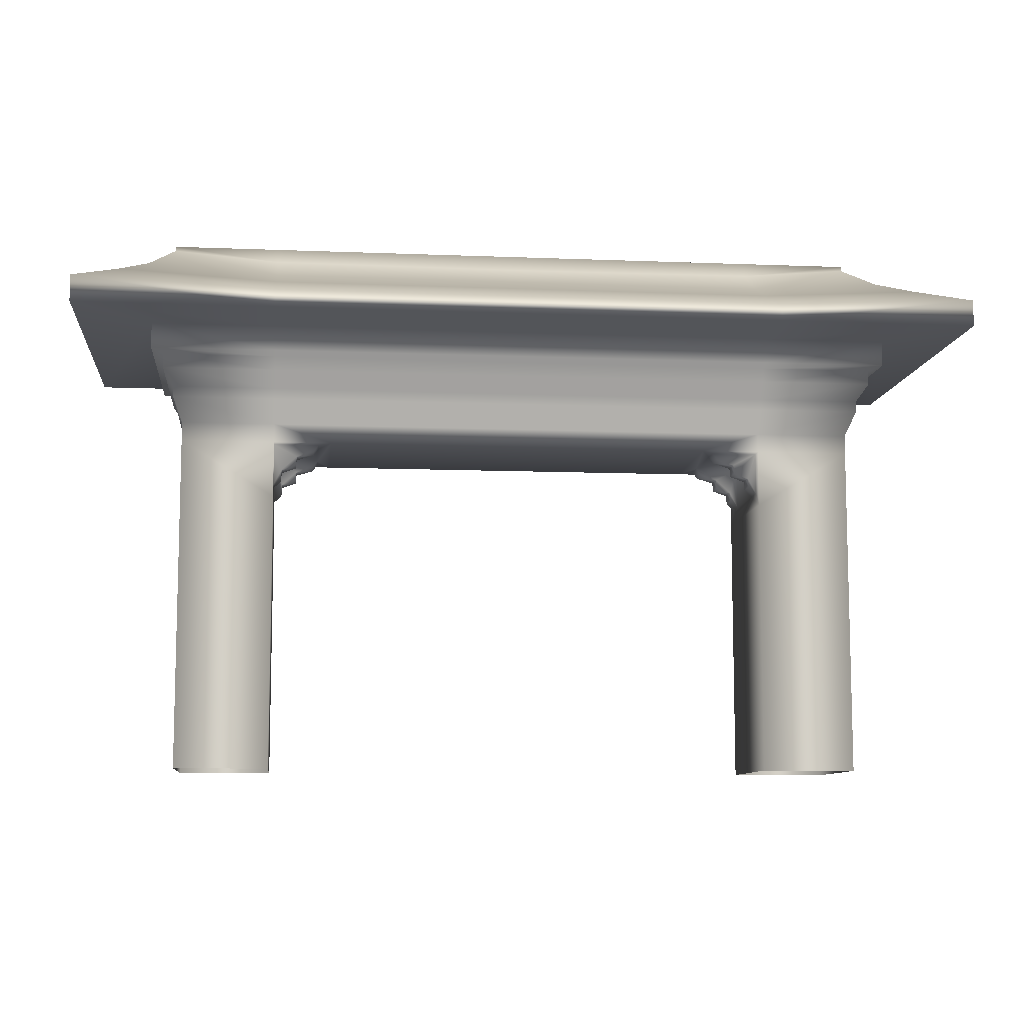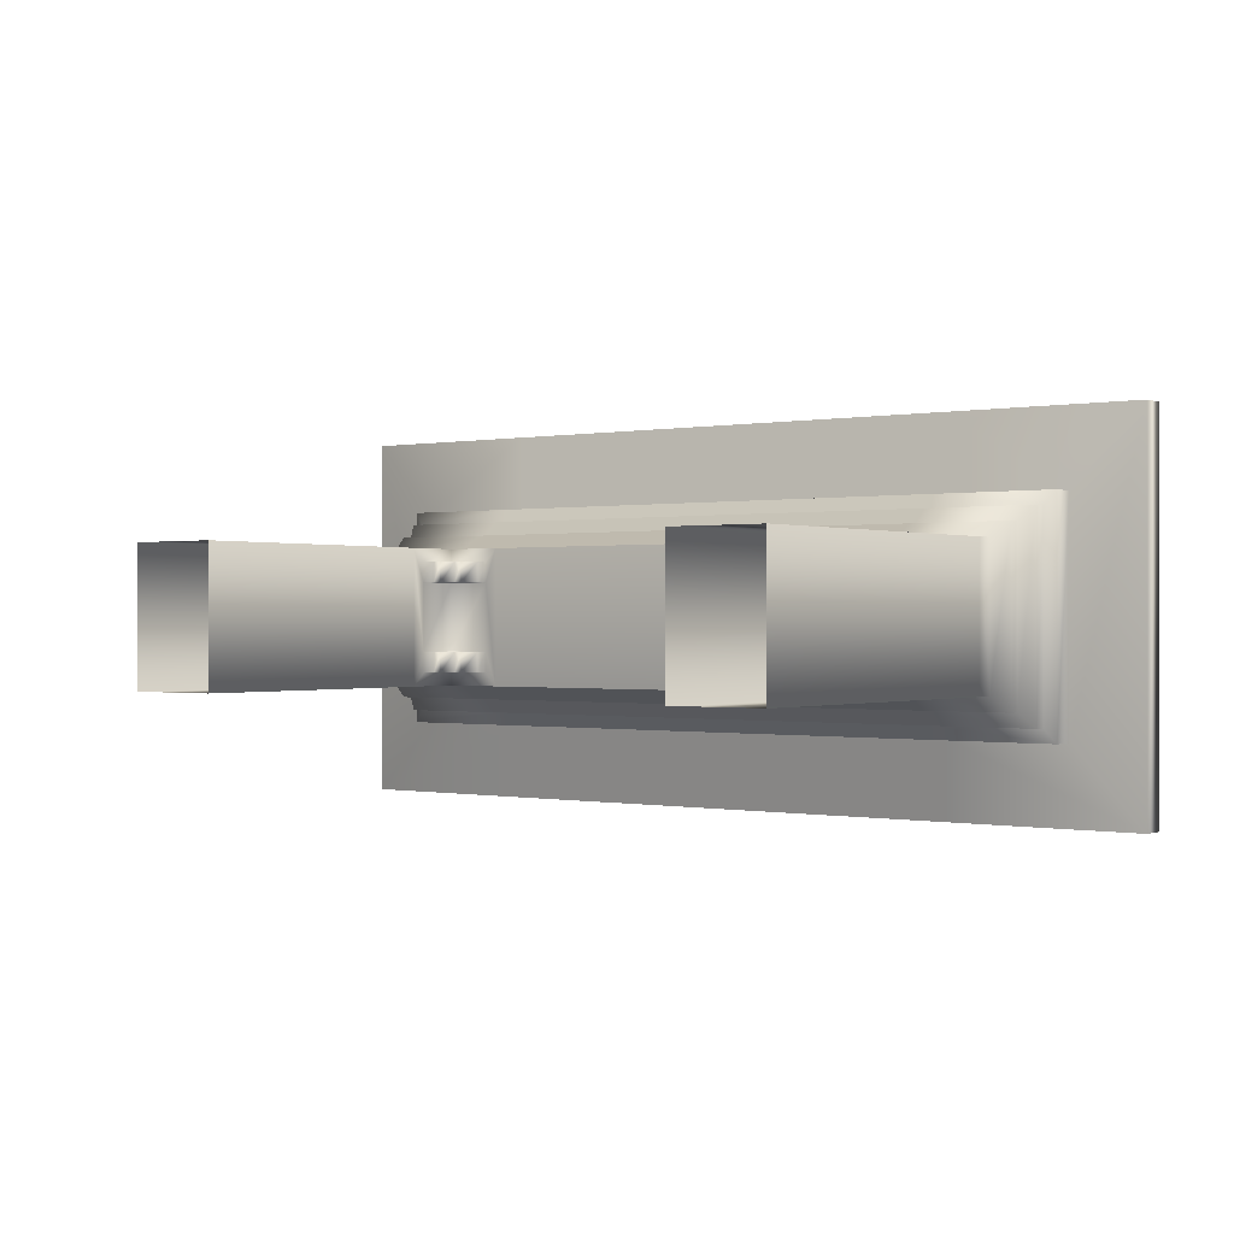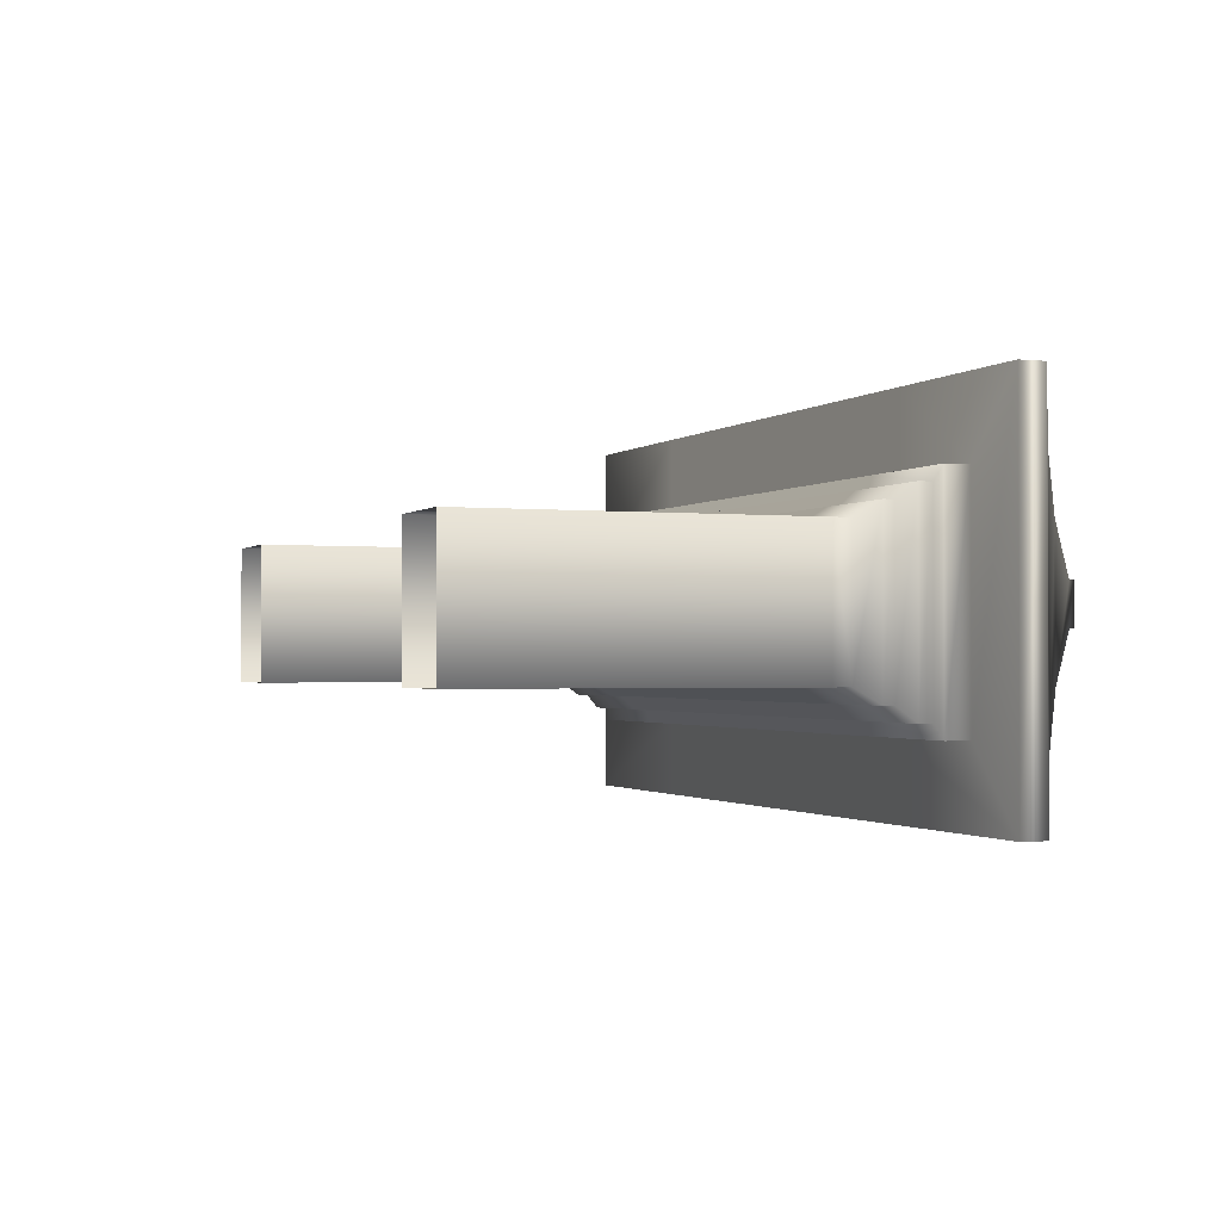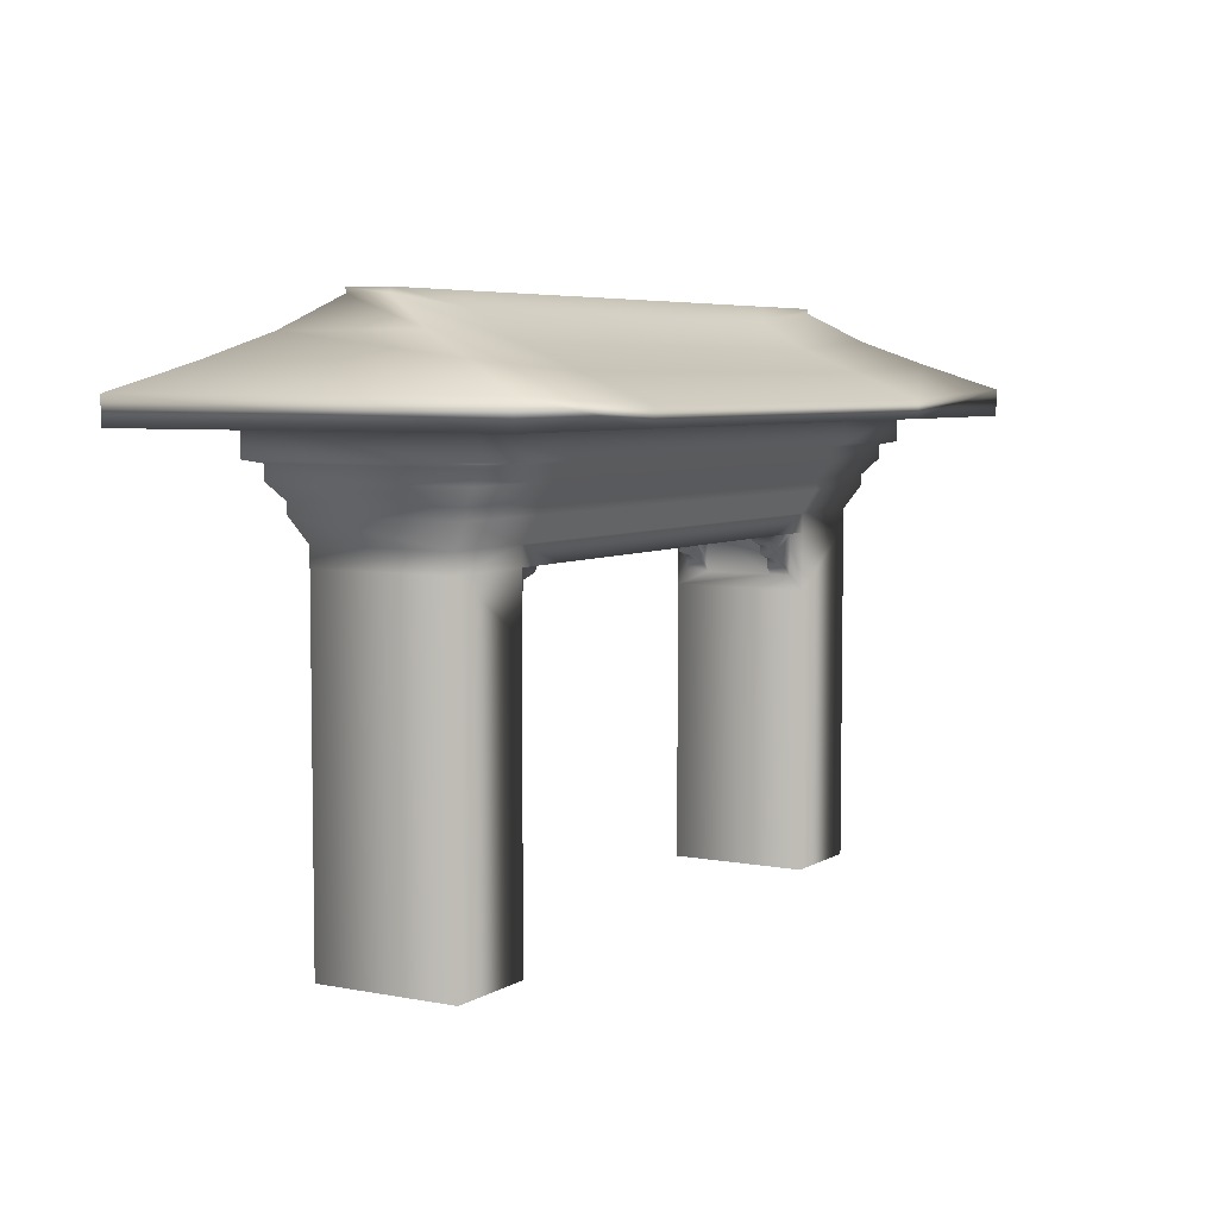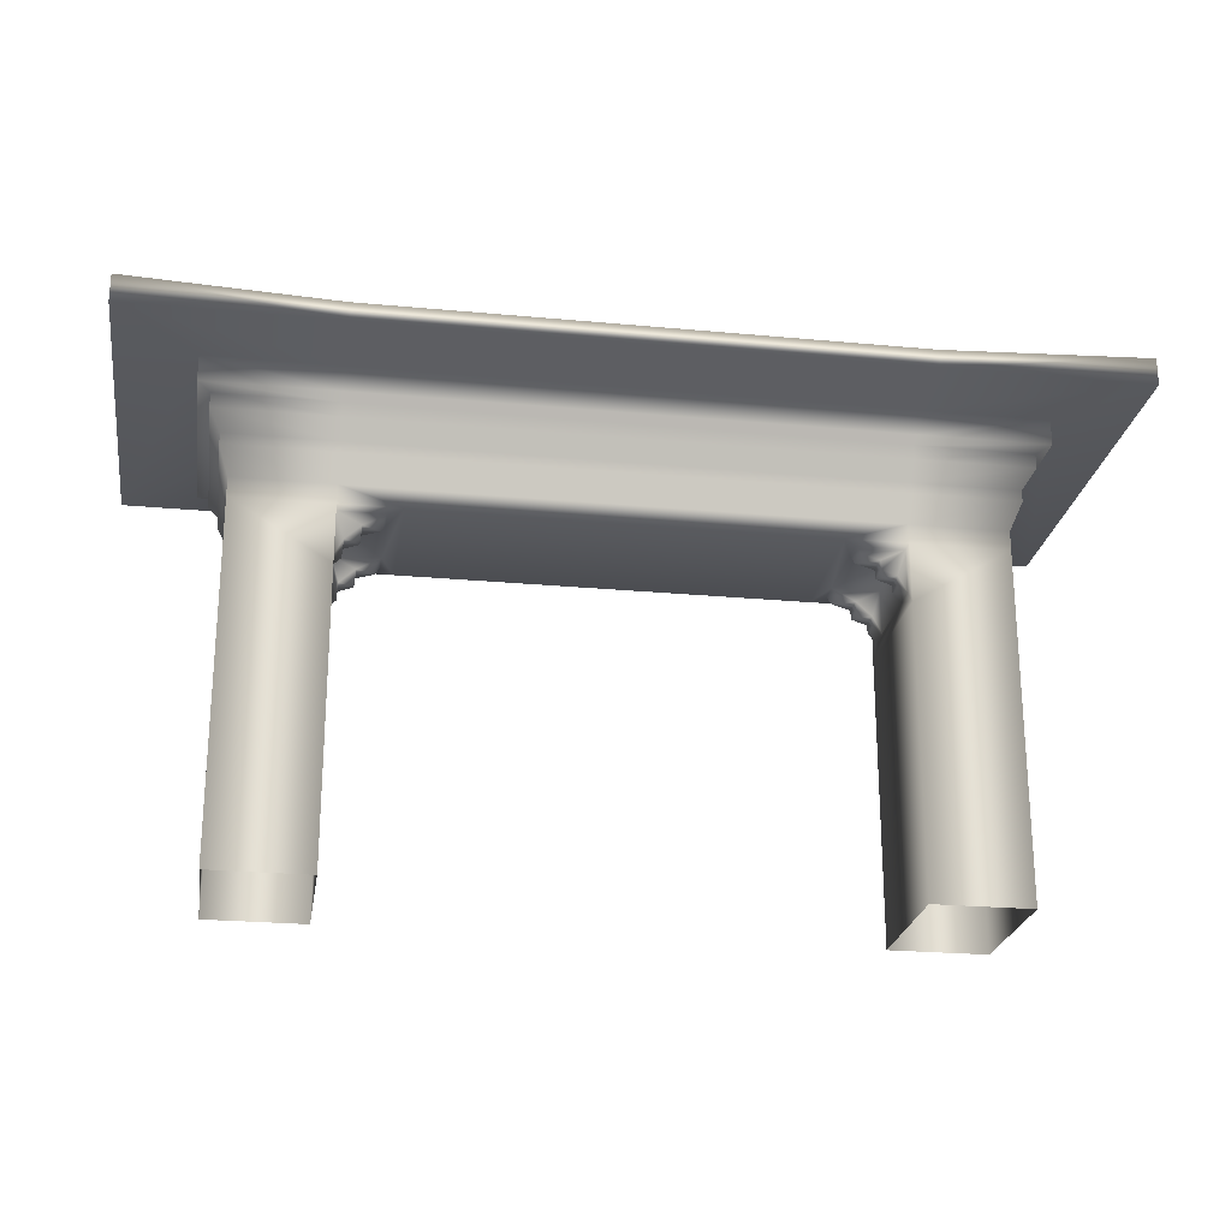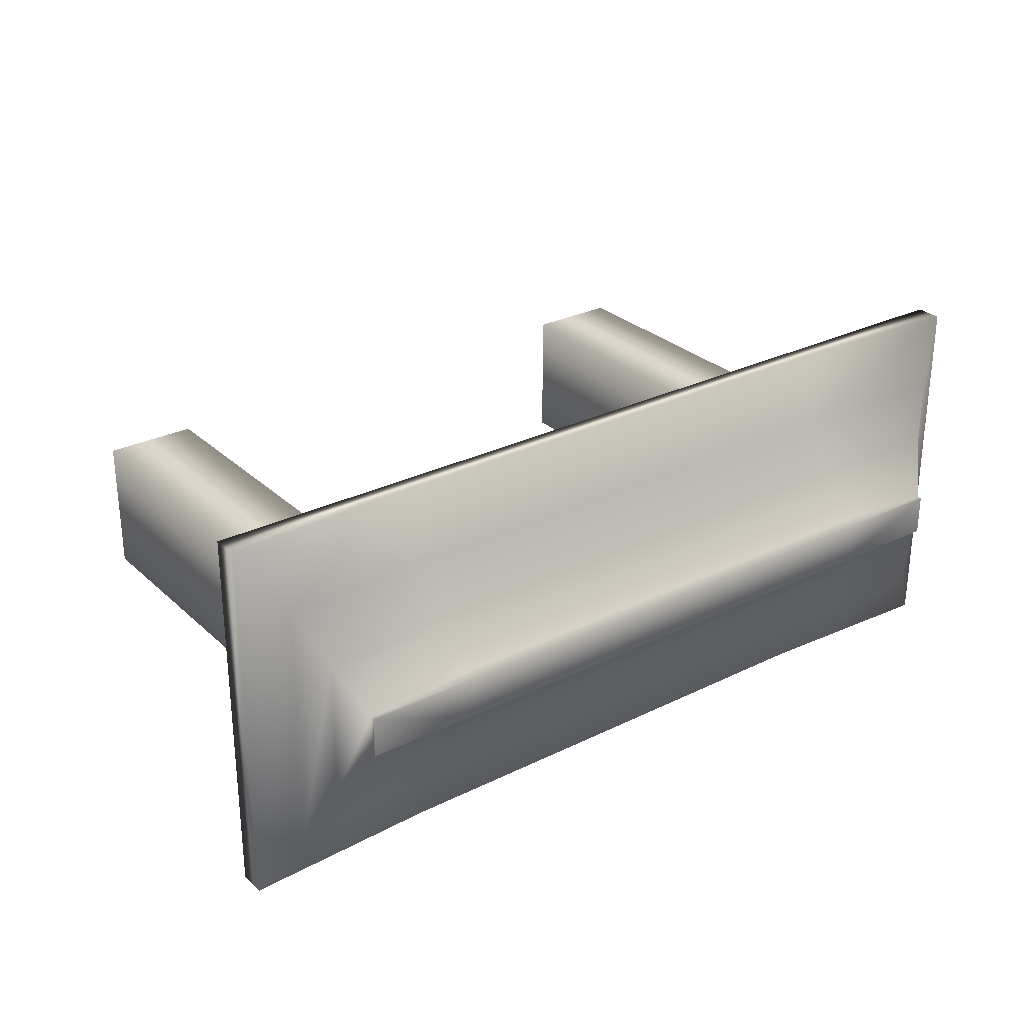
<metadata>
{"format":"obj","ext":"obj","renderer":"f3d","projection":"perspective","resolution":1024,"background":"white","views":[{"elev":-9.3,"azim":173.9,"up":"+Y"},{"elev":-0.1,"azim":36.9,"up":"+Z"},{"elev":-1.3,"azim":68.8,"up":"+Z"},{"elev":5.5,"azim":120.5,"up":"+Y"},{"elev":-24.0,"azim":171.1,"up":"+Y"},{"elev":28.5,"azim":143.5,"up":"+Z"}]}
</metadata>
<code>
g Gate
v -86.46 0 -17.2
v -86.46 0 17.2
v -86.46 83 17.2
v -86.46 83 -17.2
v -63.1 87.65 17.2
v -86.46 87.65 17.2
v -63.1 83 17.2
v -63.1 0 -17.2
v -63.1 68.89 -17.2
v -63.1 87.65 -17.2
v 0 87.65 -17.2
v 0 83 -17.2
v -48.5 83 -17.2
v -86.46 87.65 -17.2
v -63.1 68.89 17.2
v -63.1 83 -17.2
v 0 83 17.2
v -48.5 83 17.2
v -63.1 0 17.2
v -63.1 83 -13.86
v -63.1 72.49 -13.86
v -51.71 83 -13.86
v -51.71 83 13.86
v -51.71 83 8.664
v -63.1 83 13.86
v -63.1 72.49 13.86
v -63.1 72.49 -8.608
v -57.24 79.97 13.86
v -52.94 81.25 13.86
v -52.94 81.25 -13.86
v -57.24 79.97 -13.86
v -57.4 77.75 13.86
v -57.4 77.75 8.664
v -57.24 79.97 8.664
v -61.04 76.47 -13.86
v -57.4 77.75 -13.86
v -57.4 77.75 -8.608
v -61.04 76.47 -8.608
v -51.71 83 -8.608
v -63.1 72.49 8.664
v -57.24 79.97 -8.608
v -63.1 83 -8.557
v -52.94 81.25 8.664
v -63.1 83 8.669
v 0 87.65 17.2
v -61.2 74.25 13.86
v -61.2 74.25 8.664
v -61.04 76.47 13.86
v -61.04 76.47 8.664
v -52.94 81.25 -8.608
v -61.2 74.25 -8.608
v -61.2 74.25 -13.86
v -63.1 93.49 20.92
v -88.66 93.49 20.92
v -88.66 93.49 -20.92
v -63.1 93.49 -20.92
v 0 93.49 20.92
v 0 93.49 -20.92
v -63.1 96.17 20.92
v -88.66 96.17 20.92
v -88.66 96.17 -20.92
v -63.1 96.17 -20.92
v 0 96.17 20.92
v 0 96.17 -20.92
v -63.1 100.2 24.57
v -91.18 100.2 24.57
v -91.18 100.2 -24.57
v -63.1 100.2 -24.57
v 0 100.2 24.57
v 0 100.2 -24.57
v -63.1 103.6 24.57
v -91.18 103.6 24.57
v -91.18 103.6 -24.57
v -63.1 103.6 -24.57
v 0 103.6 24.57
v 0 103.6 -24.57
v -63.1 104.5 28.01
v -94.04 104.5 28.01
v -94.04 104.5 -28.01
v -63.1 104.5 -28.01
v 0 104.5 28.01
v 0 104.5 -28.01
v -63.1 110.7 28.01
v -94.04 110.7 28.01
v -94.04 110.7 -28.01
v -63.1 110.7 -28.01
v 0 110.7 28.01
v 0 110.7 -28.01
v -63.1 110.7 47.15
v -112.4 110.7 47.15
v -112.4 110.7 -47.15
v -63.1 110.7 -47.15
v 0 110.7 47.15
v 0 110.7 -47.15
v -63.1 115 47.15
v -112.4 117.3 47.15
v -112.4 117.3 -47.15
v -63.1 115 -47.15
v 0 115 47.15
v 0 115 -47.15
v -63.1 121.5 31
v -102.3 123.7 31
v -102.3 123.7 -31
v -63.1 121.5 -31
v 0 121.5 31
v 0 121.5 -31
v -63.1 127.1 17.36
v -95.87 129.3 17.36
v -95.87 129.3 -17.36
v -63.1 127.1 -17.36
v 0 127.1 17.36
v 0 127.1 -17.36
v -63.1 134.1 5.126
v -90.07 136.3 5.126
v -90.07 136.3 -5.126
v -63.1 134.1 -5.126
v 0 133.8 5.126
v 0 133.8 -5.126
v -63.1 137.5 5.126
v -90.07 137.5 5.126
v -90.07 137.5 -5.126
v -63.1 137.5 -5.126
v 0 137.5 5.126
v 0 137.5 -5.126
v 86.46 0 -17.2
v 86.46 83 -17.2
v 86.46 83 17.2
v 86.46 0 17.2
v 63.1 87.65 17.2
v 63.1 83 17.2
v 86.46 87.65 17.2
v 63.1 0 -17.2
v 63.1 68.89 -17.2
v 63.1 87.65 -17.2
v 48.5 83 -17.2
v 86.46 87.65 -17.2
v 63.1 68.89 17.2
v 63.1 83 -17.2
v 48.5 83 17.2
v 63.1 0 17.2
v 63.1 72.49 -13.86
v 63.1 83 -13.86
v 51.71 83 -13.86
v 51.71 83 8.664
v 51.71 83 13.86
v 63.1 83 13.86
v 63.1 72.49 13.86
v 63.1 72.49 -8.608
v 52.94 81.25 13.86
v 57.24 79.97 13.86
v 61.2 74.25 -13.86
v 61.04 76.47 -13.86
v 57.24 79.97 8.664
v 57.4 77.75 8.664
v 57.4 77.75 13.86
v 61.04 76.47 -8.608
v 57.4 77.75 -8.608
v 57.4 77.75 -13.86
v 51.71 83 -8.608
v 63.1 72.49 8.664
v 63.1 83 -8.557
v 52.94 81.25 -8.608
v 57.24 79.97 -8.608
v 63.1 83 8.669
v 61.2 74.25 8.664
v 61.04 76.47 8.664
v 61.2 74.25 13.86
v 61.04 76.47 13.86
v 52.94 81.25 8.664
v 52.94 81.25 -13.86
v 57.24 79.97 -13.86
v 61.2 74.25 -8.608
v 88.66 93.49 20.92
v 63.1 93.49 20.92
v 88.66 93.49 -20.92
v 63.1 93.49 -20.92
v 88.66 96.17 20.92
v 63.1 96.17 20.92
v 88.66 96.17 -20.92
v 63.1 96.17 -20.92
v 91.18 100.2 24.57
v 63.1 100.2 24.57
v 91.18 100.2 -24.57
v 63.1 100.2 -24.57
v 91.18 103.6 24.57
v 63.1 103.6 24.57
v 91.18 103.6 -24.57
v 63.1 103.6 -24.57
v 94.04 104.5 28.01
v 63.1 104.5 28.01
v 94.04 104.5 -28.01
v 63.1 104.5 -28.01
v 94.04 110.7 28.01
v 63.1 110.7 28.01
v 94.04 110.7 -28.01
v 63.1 110.7 -28.01
v 112.4 110.7 47.15
v 63.1 110.7 47.15
v 112.4 110.7 -47.15
v 63.1 110.7 -47.15
v 112.4 117.3 47.15
v 63.1 115 47.15
v 112.4 117.3 -47.15
v 63.1 115 -47.15
v 102.3 123.7 31
v 63.1 121.5 31
v 102.3 123.7 -31
v 63.1 121.5 -31
v 95.87 129.3 17.36
v 63.1 127.1 17.36
v 95.87 129.3 -17.36
v 63.1 127.1 -17.36
v 90.07 136.3 5.126
v 63.1 134.1 5.126
v 90.07 136.3 -5.126
v 63.1 134.1 -5.126
v 90.07 137.5 5.126
v 63.1 137.5 5.126
v 90.07 137.5 -5.126
v 63.1 137.5 -5.126
f 1 2 3 4
f 5 6 3 7
f 8 1 4 9
f 10 11 12 13
f 3 6 14 4
f 3 15 7
f 4 14 10 16
f 13 12 17 18
f 4 16 9
f 3 2 19 15
f 15 19 8 9
f 5 7 18
f 13 16 10
f 9 16 20 21
f 16 13 22 20
f 18 23 24
f 18 7 25 23
f 7 15 26 25
f 9 21 27
f 23 25 28 29
f 20 22 30 31
f 28 32 33 34
f 35 36 37 38
f 39 22 13
f 24 39 13 18
f 40 26 15
f 27 40 15 9
f 38 37 41 42
f 24 43 34 44
f 24 44 42 39
f 44 40 27 42
f 45 5 18 17
f 46 26 40 47
f 48 46 47 49
f 32 48 49 33
f 43 24 23 29
f 34 43 29 28
f 30 22 39 50
f 31 30 50 41
f 36 31 41 37
f 51 27 21 52
f 38 51 52 35
f 6 5 53 54
f 14 6 54 55
f 10 14 55 56
f 5 45 57 53
f 11 10 56 58
f 54 53 59 60
f 55 54 60 61
f 56 55 61 62
f 53 57 63 59
f 58 56 62 64
f 60 59 65 66
f 61 60 66 67
f 62 61 67 68
f 59 63 69 65
f 64 62 68 70
f 66 65 71 72
f 67 66 72 73
f 68 67 73 74
f 65 69 75 71
f 70 68 74 76
f 72 71 77 78
f 73 72 78 79
f 74 73 79 80
f 71 75 81 77
f 76 74 80 82
f 78 77 83 84
f 79 78 84 85
f 80 79 85 86
f 77 81 87 83
f 82 80 86 88
f 84 83 89 90
f 85 84 90 91
f 86 85 91 92
f 83 87 93 89
f 88 86 92 94
f 90 89 95 96
f 91 90 96 97
f 92 91 97 98
f 89 93 99 95
f 94 92 98 100
f 96 95 101 102
f 97 96 102 103
f 98 97 103 104
f 95 99 105 101
f 100 98 104 106
f 102 101 107 108
f 103 102 108 109
f 104 103 109 110
f 101 105 111 107
f 106 104 110 112
f 108 107 113 114
f 109 108 114 115
f 110 109 115 116
f 107 111 117 113
f 112 110 116 118
f 114 113 119 120
f 115 114 120 121
f 116 115 121 122
f 113 117 123 119
f 118 116 122 124
f 122 121 120 119
f 124 122 119 123
f 125 126 127 128
f 129 130 127 131
f 132 133 126 125
f 134 135 12 11
f 127 126 136 131
f 127 130 137
f 126 138 134 136
f 135 139 17 12
f 126 133 138
f 127 137 140 128
f 137 133 132 140
f 129 139 130
f 135 134 138
f 133 141 142 138
f 138 142 143 135
f 139 144 145
f 139 145 146 130
f 130 146 147 137
f 133 148 141
f 145 149 150 146
f 141 151 152 142
f 150 153 154 155
f 152 156 157 158
f 159 135 143
f 144 139 135 159
f 160 137 147
f 148 133 137 160
f 161 159 162 163
f 164 160 165 166
f 144 159 161 164
f 164 161 148 160
f 45 17 139 129
f 167 165 160 147
f 168 166 165 167
f 155 154 166 168
f 169 149 145 144
f 153 150 149 169
f 170 162 159 143
f 171 163 162 170
f 158 157 163 171
f 172 151 141 148
f 156 152 151 172
f 131 173 174 129
f 136 175 173 131
f 134 176 175 136
f 129 174 57 45
f 11 58 176 134
f 173 177 178 174
f 175 179 177 173
f 176 180 179 175
f 174 178 63 57
f 58 64 180 176
f 177 181 182 178
f 179 183 181 177
f 180 184 183 179
f 178 182 69 63
f 64 70 184 180
f 181 185 186 182
f 183 187 185 181
f 184 188 187 183
f 182 186 75 69
f 70 76 188 184
f 185 189 190 186
f 187 191 189 185
f 188 192 191 187
f 186 190 81 75
f 76 82 192 188
f 189 193 194 190
f 191 195 193 189
f 192 196 195 191
f 190 194 87 81
f 82 88 196 192
f 193 197 198 194
f 195 199 197 193
f 196 200 199 195
f 194 198 93 87
f 88 94 200 196
f 197 201 202 198
f 199 203 201 197
f 200 204 203 199
f 198 202 99 93
f 94 100 204 200
f 201 205 206 202
f 203 207 205 201
f 204 208 207 203
f 202 206 105 99
f 100 106 208 204
f 205 209 210 206
f 207 211 209 205
f 208 212 211 207
f 206 210 111 105
f 106 112 212 208
f 209 213 214 210
f 211 215 213 209
f 212 216 215 211
f 210 214 117 111
f 112 118 216 212
f 213 217 218 214
f 215 219 217 213
f 216 220 219 215
f 214 218 123 117
f 118 124 220 216
f 220 218 217 219
f 124 123 218 220
f 171 170 143 142
f 152 158 171 142
f 163 157 156 161
f 156 172 148 161
f 168 167 147 146
f 146 150 155 168
f 153 169 144 164
f 166 154 153 164
f 35 52 21 20
f 20 31 36 35
f 34 33 49 44
f 49 47 40 44
f 41 50 39 42
f 42 27 51 38
f 25 26 46 48
f 48 32 28 25

</code>
